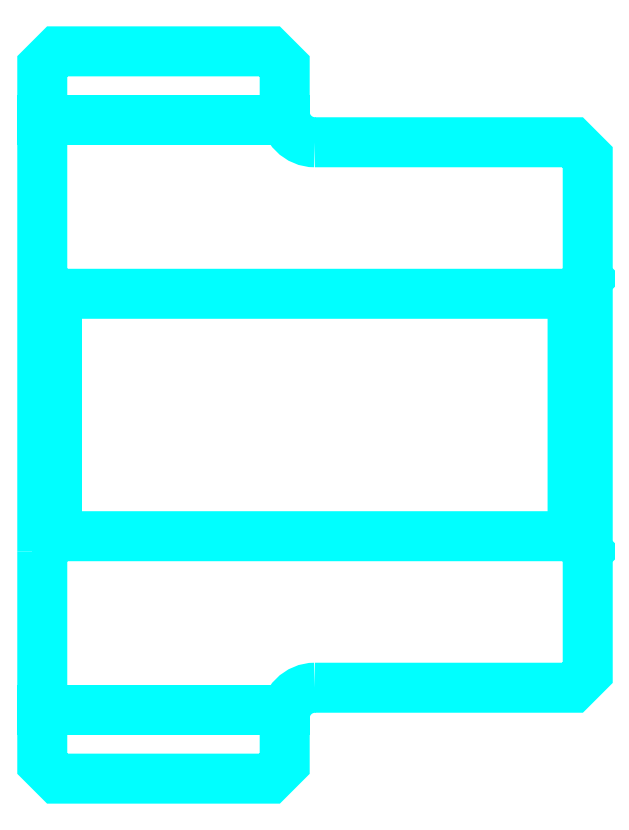
<metadata>
{"format":"dxf","ext":"dxf","renderer":"ezdxf+matplotlib","layout":"modelspace","background":"white","min_lineweight":24,"dpi":150}
</metadata>
<code>
0
SECTION
2
ENTITIES
0
LINE
8
0
10
63.39
20
73.53
30
0
11
71.39
21
73.53
31
0
0
LINE
8
0
10
63.39
20
54.03
30
0
11
71.39
21
54.03
31
0
0
LINE
8
0
10
80.89
20
59.78
30
0
11
81.39
21
59.28
31
0
0
LINE
8
0
10
80.89
20
67.78
30
0
11
81.39
21
68.28
31
0
0
LINE
8
0
10
63.89
20
67.78
30
0
11
63.89
21
59.78
31
0
0
POLYLINE
8
0
66
1
10
0
20
0
30
0
70
2
0
VERTEX
8
0
10
63.39
20
59.28
30
0
70
0
0
VERTEX
8
0
10
63.89
20
59.78
30
0
70
0
0
VERTEX
8
0
10
80.89
20
59.78
30
0
70
0
0
VERTEX
8
0
10
80.89
20
67.78
30
0
70
0
0
VERTEX
8
0
10
63.89
20
67.78
30
0
70
0
0
VERTEX
8
0
10
63.39
20
68.28
30
0
70
0
0
SEQEND
8
0
0
ARC
8
0
10
72.39
20
73.78
30
0
40
1
50
180
51
270
0
ARC
8
0
10
72.39
20
53.78
30
0
40
1
50
90
51
180
0
POLYLINE
8
0
66
1
10
0
20
0
30
0
70
2
0
VERTEX
8
0
10
63.39
20
59.28
30
0
70
0
0
VERTEX
8
0
10
63.39
20
52.28
30
0
70
0
0
VERTEX
8
0
10
63.89
20
51.78
30
0
70
0
0
VERTEX
8
0
10
70.89
20
51.78
30
0
70
0
0
VERTEX
8
0
10
71.39
20
52.28
30
0
70
0
0
VERTEX
8
0
10
71.39
20
53.78
30
0
70
0
0
SEQEND
8
0
0
POLYLINE
8
0
66
1
10
0
20
0
30
0
70
2
0
VERTEX
8
0
10
72.39
20
54.78
30
0
70
0
0
VERTEX
8
0
10
80.89
20
54.78
30
0
70
0
0
VERTEX
8
0
10
81.39
20
55.28
30
0
70
0
0
VERTEX
8
0
10
81.39
20
72.28
30
0
70
0
0
VERTEX
8
0
10
80.89
20
72.78
30
0
70
0
0
VERTEX
8
0
10
72.39
20
72.78
30
0
70
0
0
SEQEND
8
0
0
POLYLINE
8
0
66
1
10
0
20
0
30
0
70
2
0
VERTEX
8
0
10
71.39
20
73.78
30
0
70
0
0
VERTEX
8
0
10
71.39
20
75.28
30
0
70
0
0
VERTEX
8
0
10
70.89
20
75.78
30
0
70
0
0
VERTEX
8
0
10
63.89
20
75.78
30
0
70
0
0
VERTEX
8
0
10
63.39
20
75.28
30
0
70
0
0
VERTEX
8
0
10
63.39
20
59.28
30
0
70
0
0
SEQEND
8
0
0
ENDSEC
0
EOF

</code>
